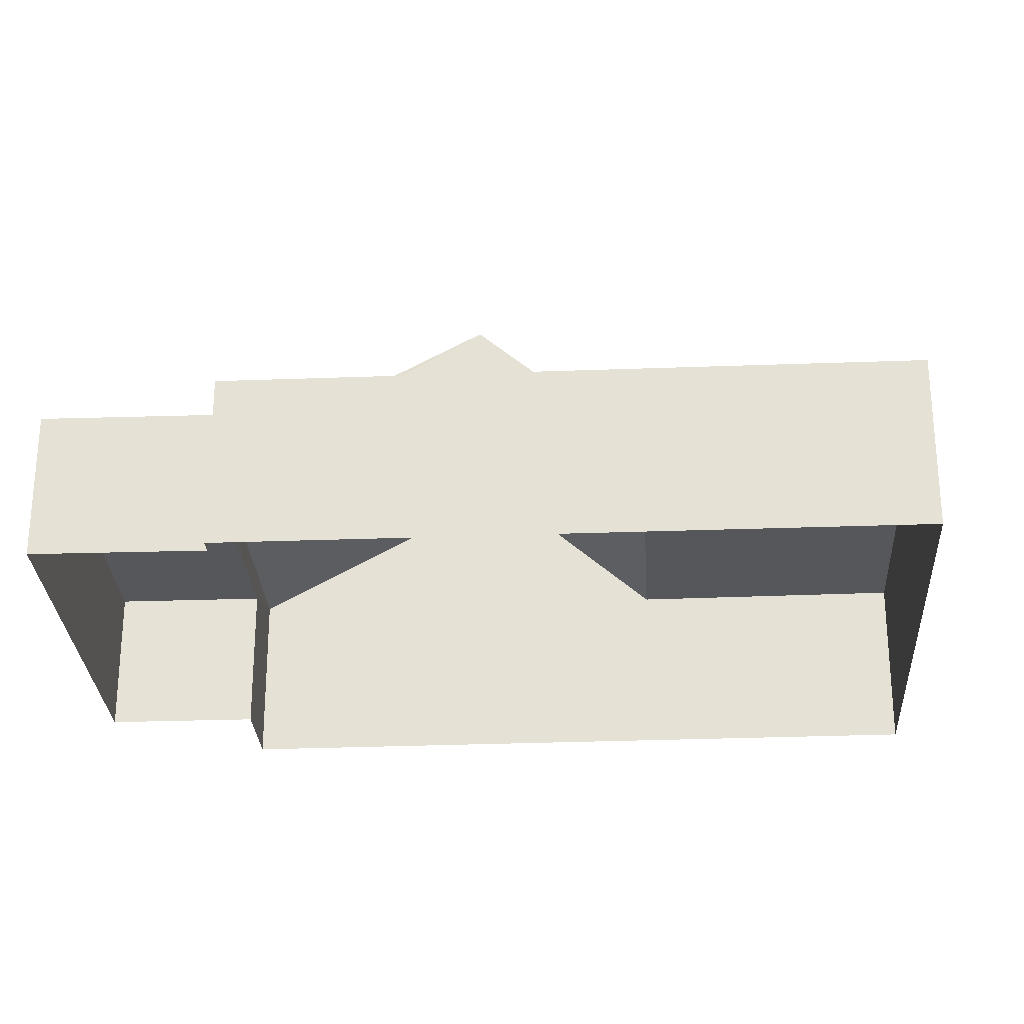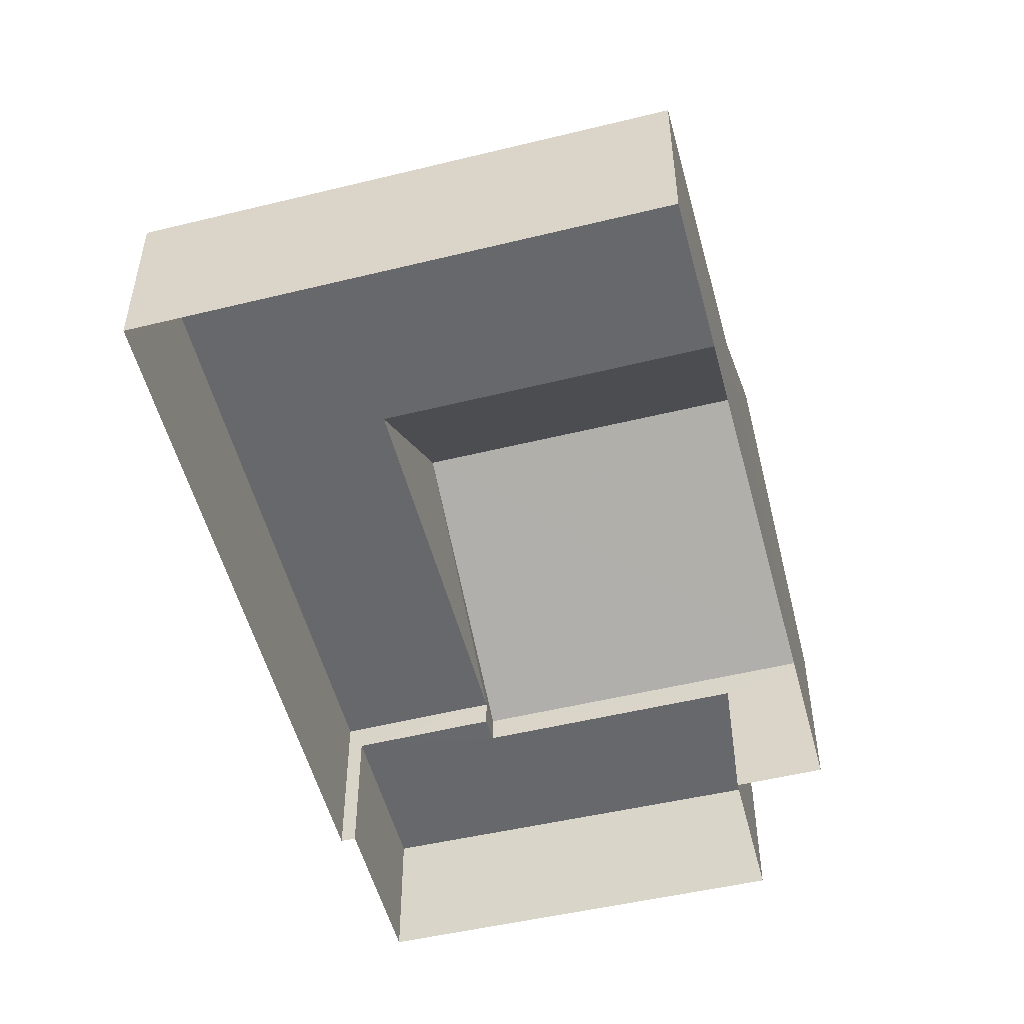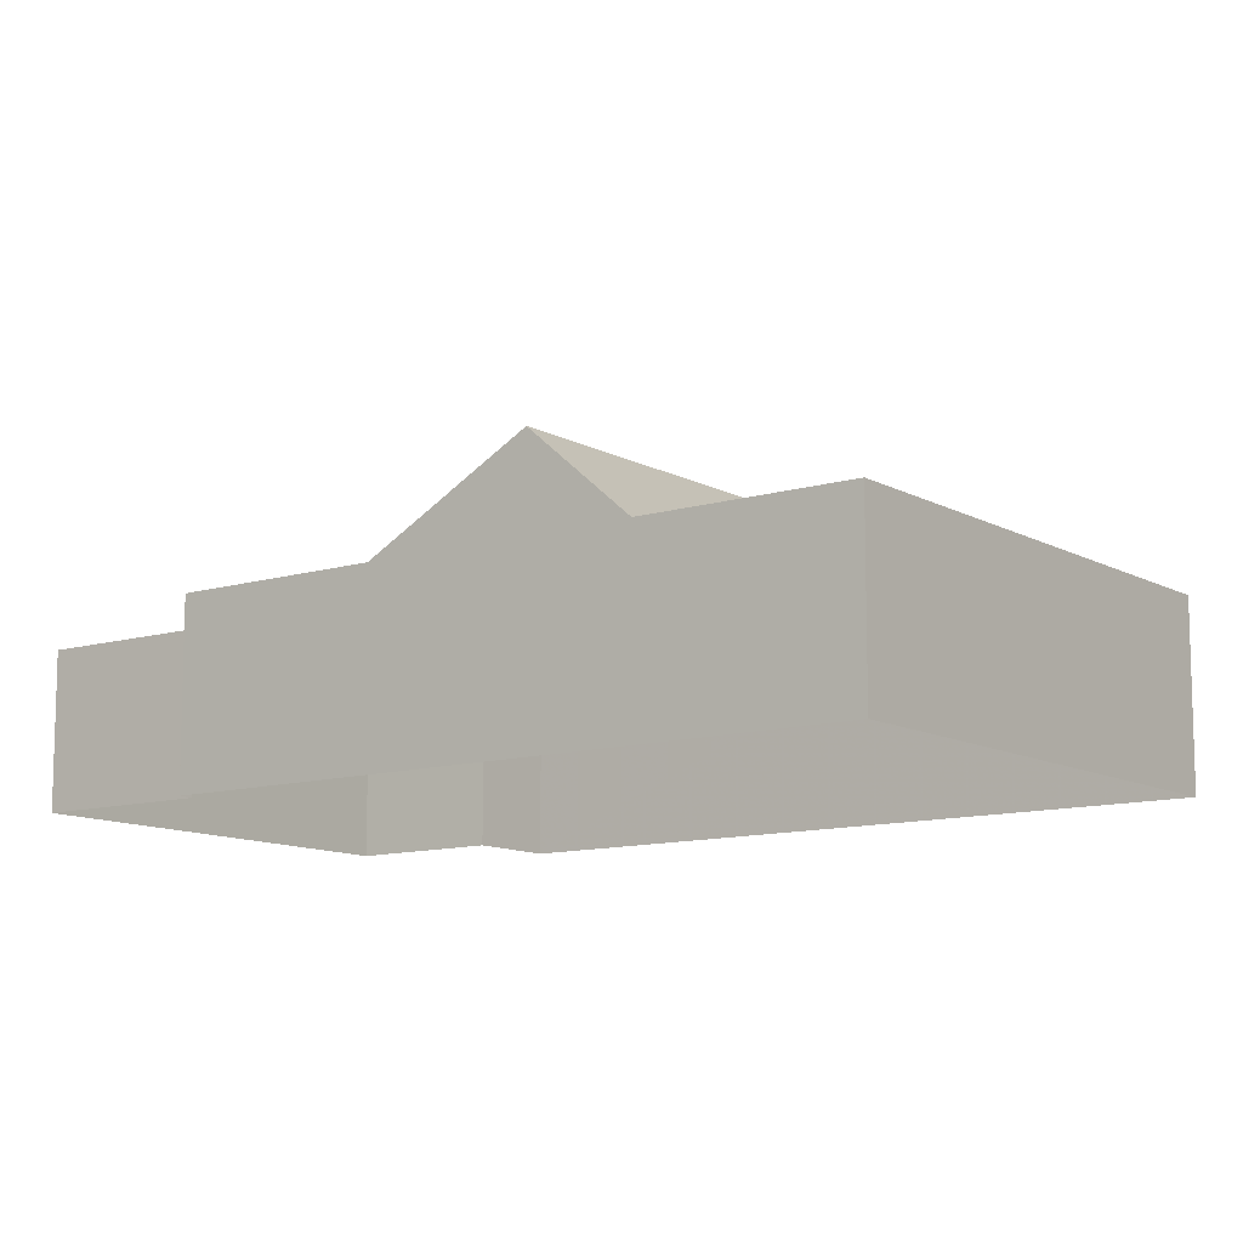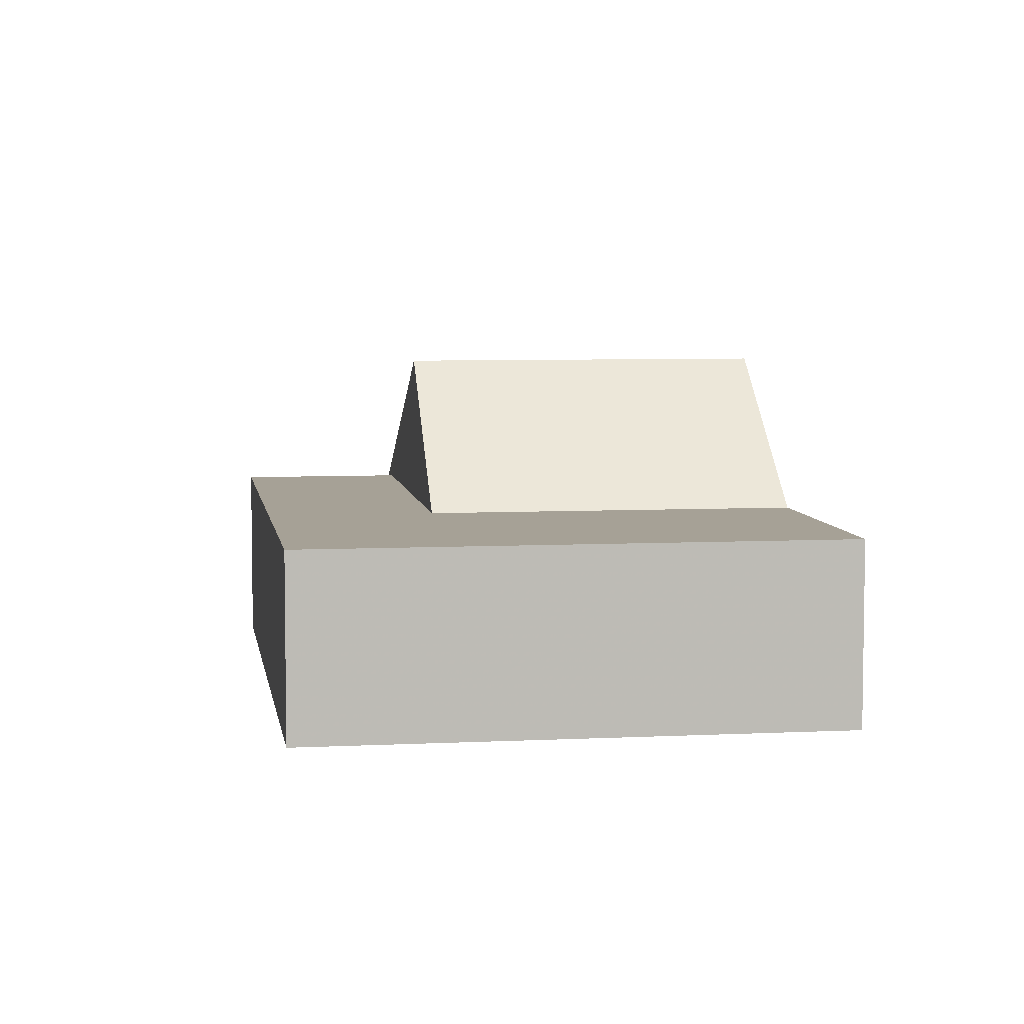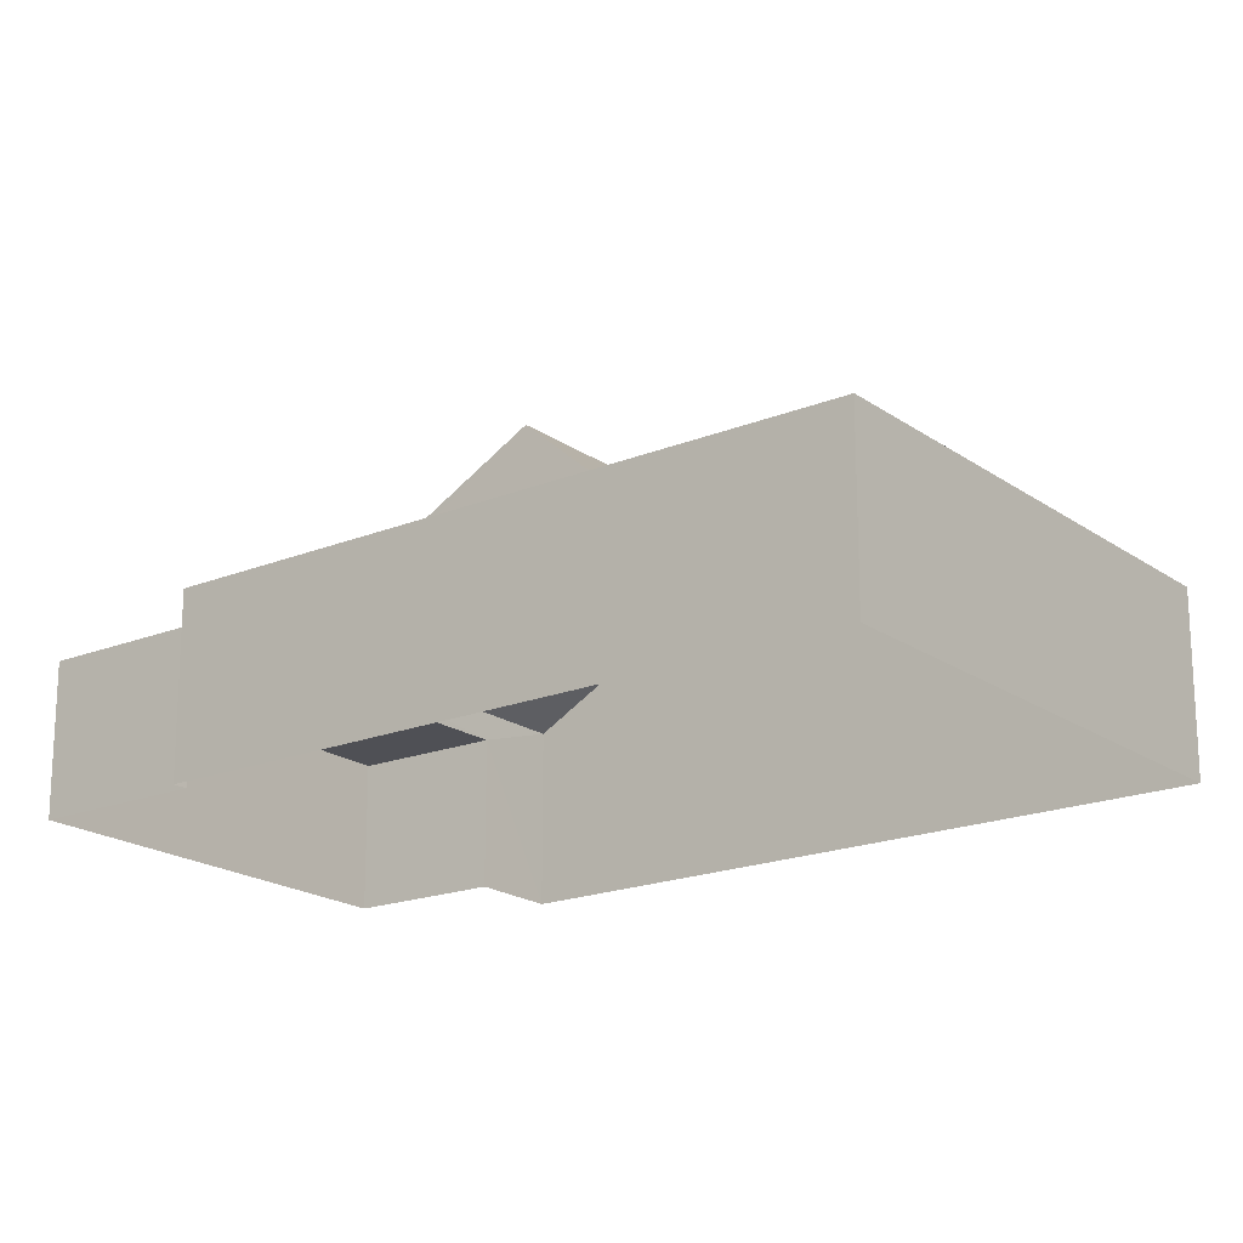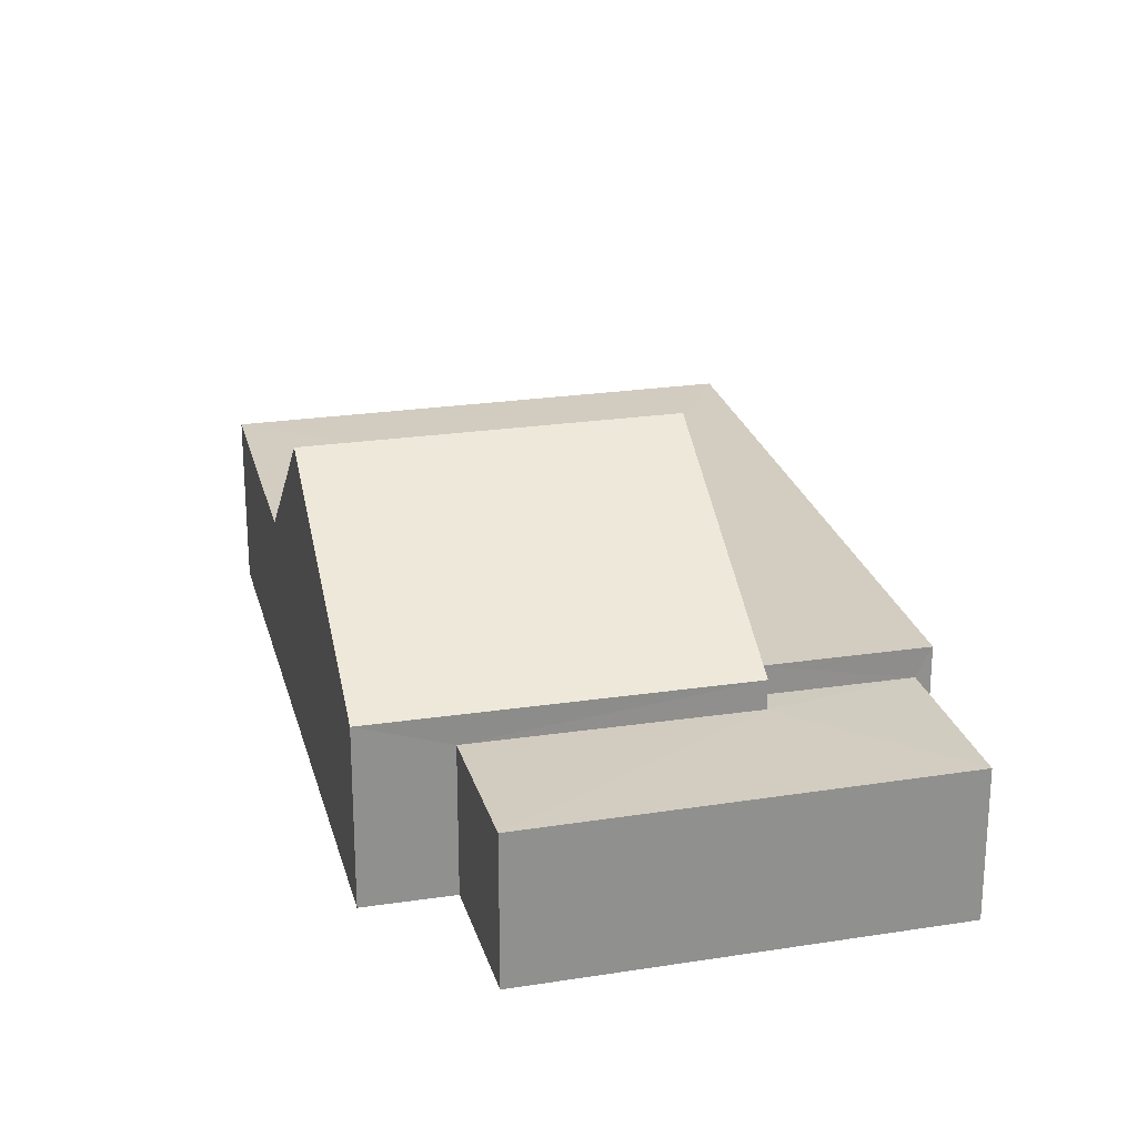
<metadata>
{"format":"obj","ext":"obj","renderer":"f3d","projection":"perspective","resolution":1024,"background":"white","views":[{"elev":-27.2,"azim":115.2,"up":"+Z"},{"elev":-52.5,"azim":-143.5,"up":"+Z"},{"elev":-11.1,"azim":148.7,"up":"+Z"},{"elev":6.2,"azim":-166.8,"up":"+Z"},{"elev":-19.1,"azim":149.3,"up":"+Z"},{"elev":24.4,"azim":7.9,"up":"+Z"}]}
</metadata>
<code>
v -2.249e+05 -1.284e+05 12.78
v -2.249e+05 -1.284e+05 12.78
v -2.249e+05 -1.284e+05 12.78
v -2.249e+05 -1.284e+05 12.78
v -2.249e+05 -1.284e+05 12.78
v -2.249e+05 -1.284e+05 12.78
v -2.249e+05 -1.284e+05 12.78
v -2.249e+05 -1.284e+05 12.78
v -2.249e+05 -1.284e+05 14.76
v -2.249e+05 -1.284e+05 14.76
v -2.249e+05 -1.284e+05 14.76
v -2.249e+05 -1.284e+05 14.76
v -2.249e+05 -1.284e+05 14.76
v -2.249e+05 -1.284e+05 14.76
v -2.249e+05 -1.284e+05 16.39
v -2.249e+05 -1.284e+05 14.76
v -2.249e+05 -1.284e+05 14.76
v -2.249e+05 -1.284e+05 16.39
v -2.249e+05 -1.284e+05 14.44
v -2.249e+05 -1.284e+05 14.44
v -2.249e+05 -1.284e+05 14.44
v -2.249e+05 -1.284e+05 14.44
v -2.249e+05 -1.284e+05 14.44
v -2.249e+05 -1.284e+05 14.44
f 1 2 3
f 4 1 3
f 2 5 6
f 7 3 8
f 3 6 8
f 2 6 3
f 9 10 11
f 10 12 11
f 11 13 14
f 11 12 13
f 15 16 17
f 15 18 16
f 19 20 21
f 20 22 21
f 21 23 24
f 21 22 23
f 11 14 18
f 15 11 18
f 20 7 8
f 22 20 8
f 13 1 14
f 18 14 16
f 16 14 4
f 14 1 4
f 6 5 23
f 5 10 23
f 23 9 24
f 23 10 9
f 23 22 8
f 6 23 8
f 11 15 9
f 15 17 9
f 9 17 24
f 17 21 24
f 4 19 16
f 16 19 17
f 4 3 19
f 17 19 21
f 3 7 20
f 19 3 20
f 10 5 2
f 12 10 2
f 13 2 1
f 13 12 2

</code>
